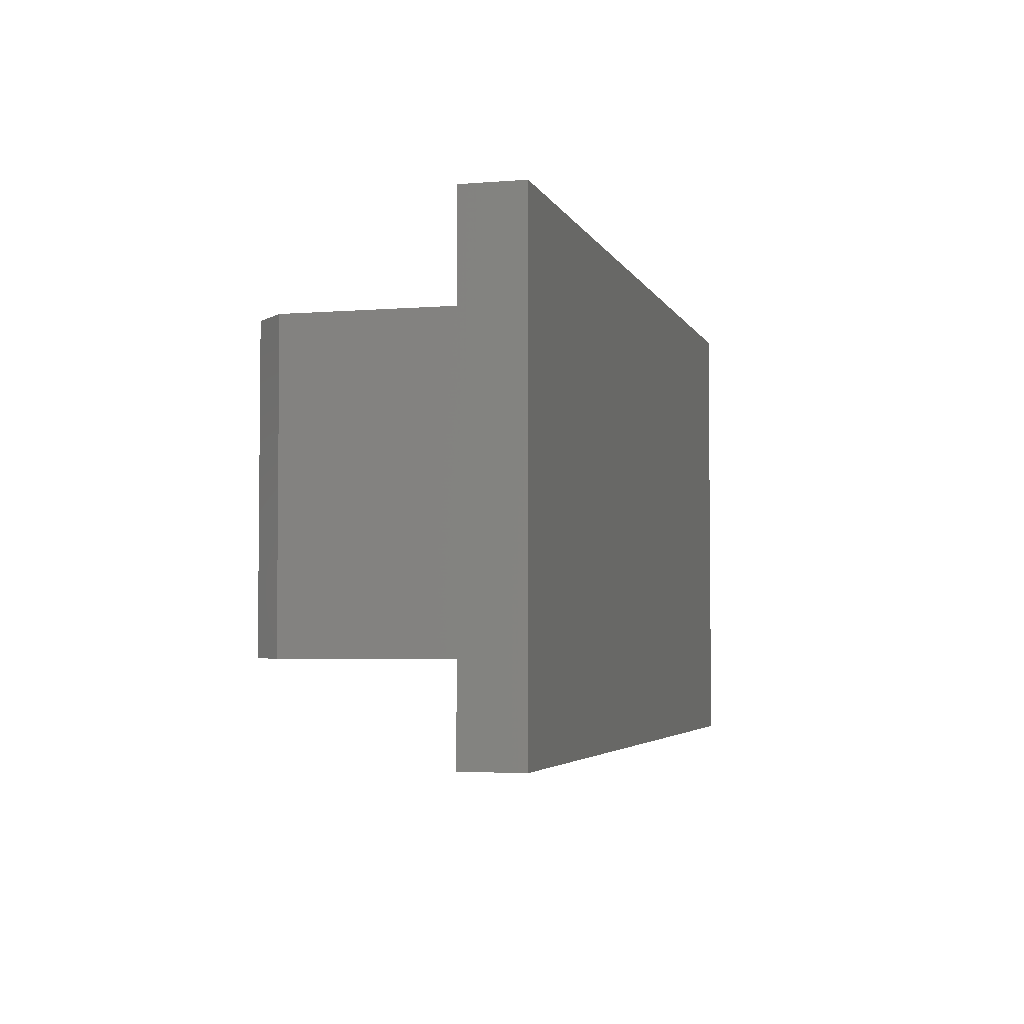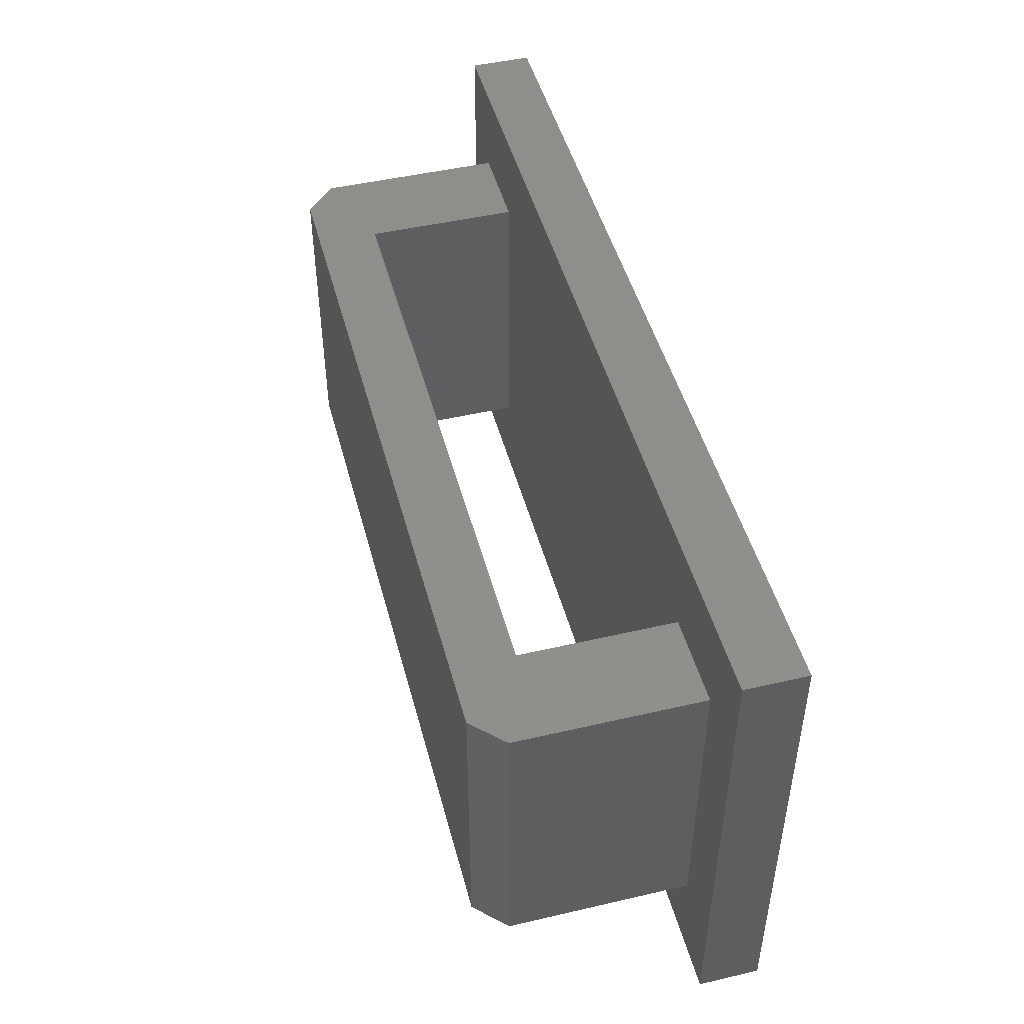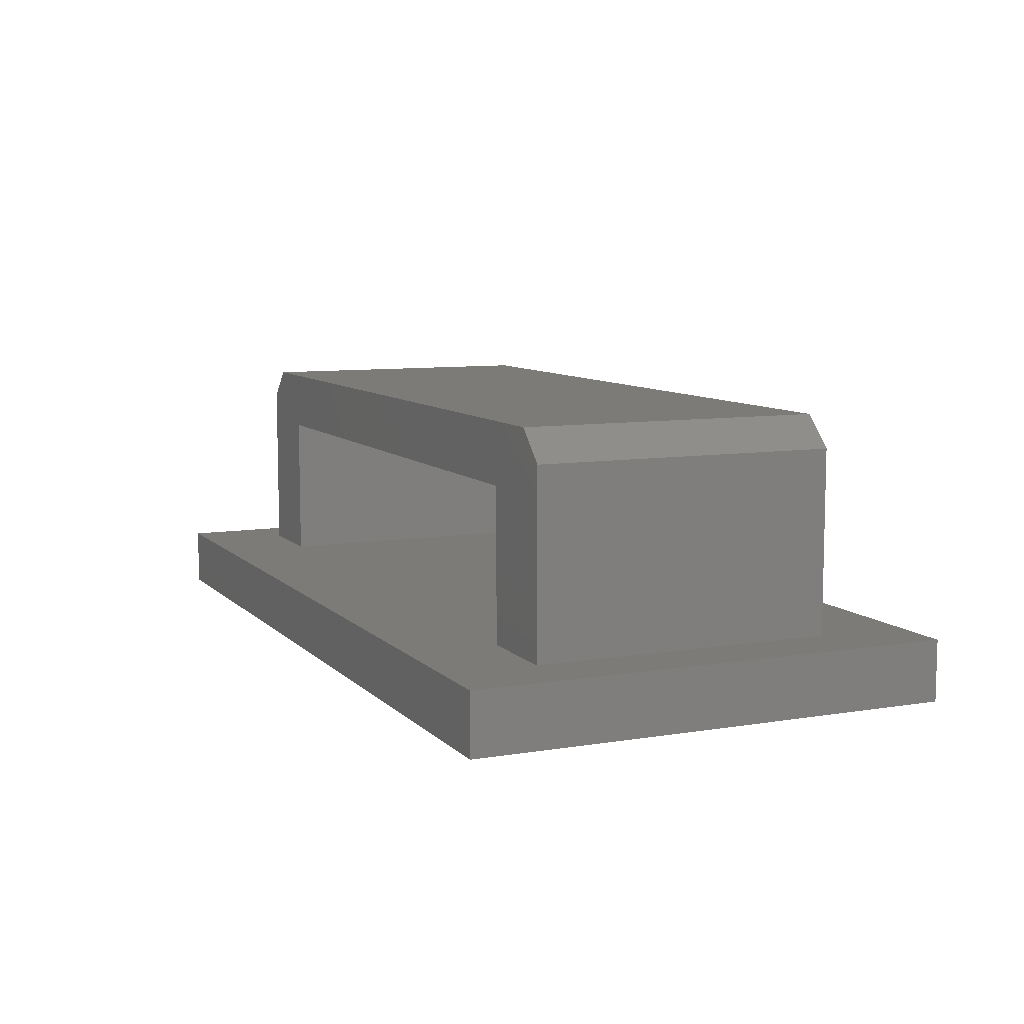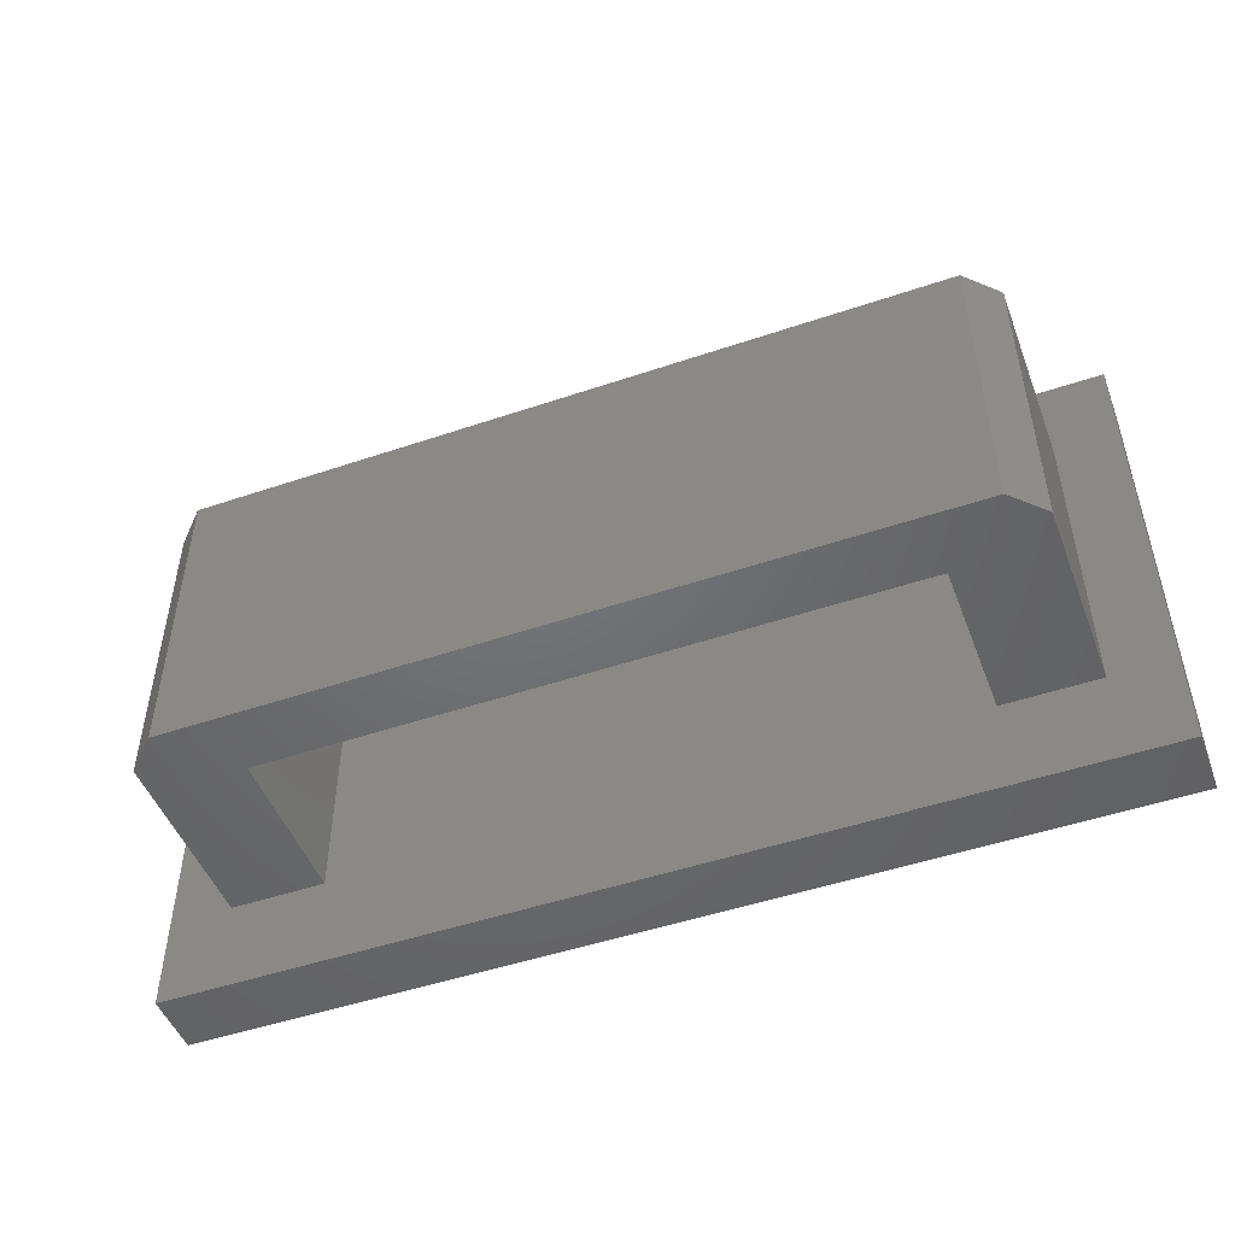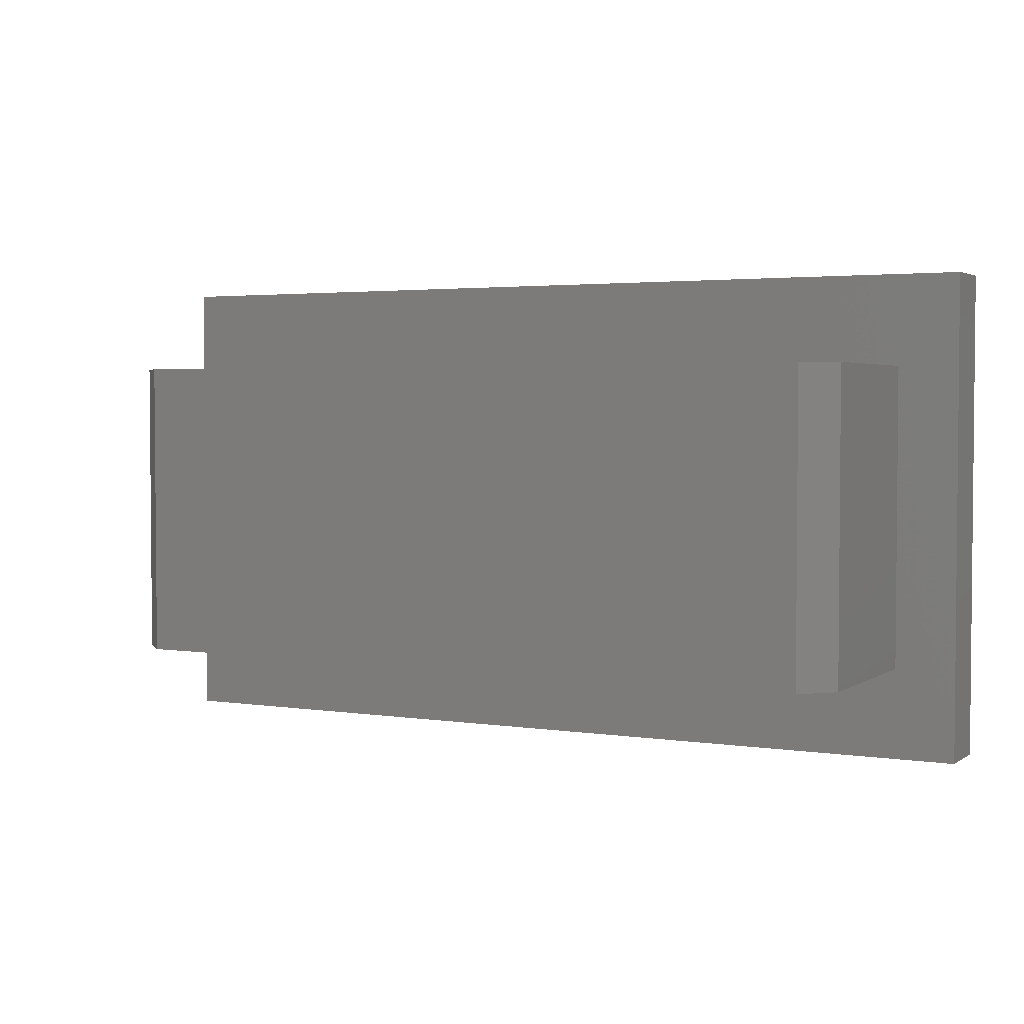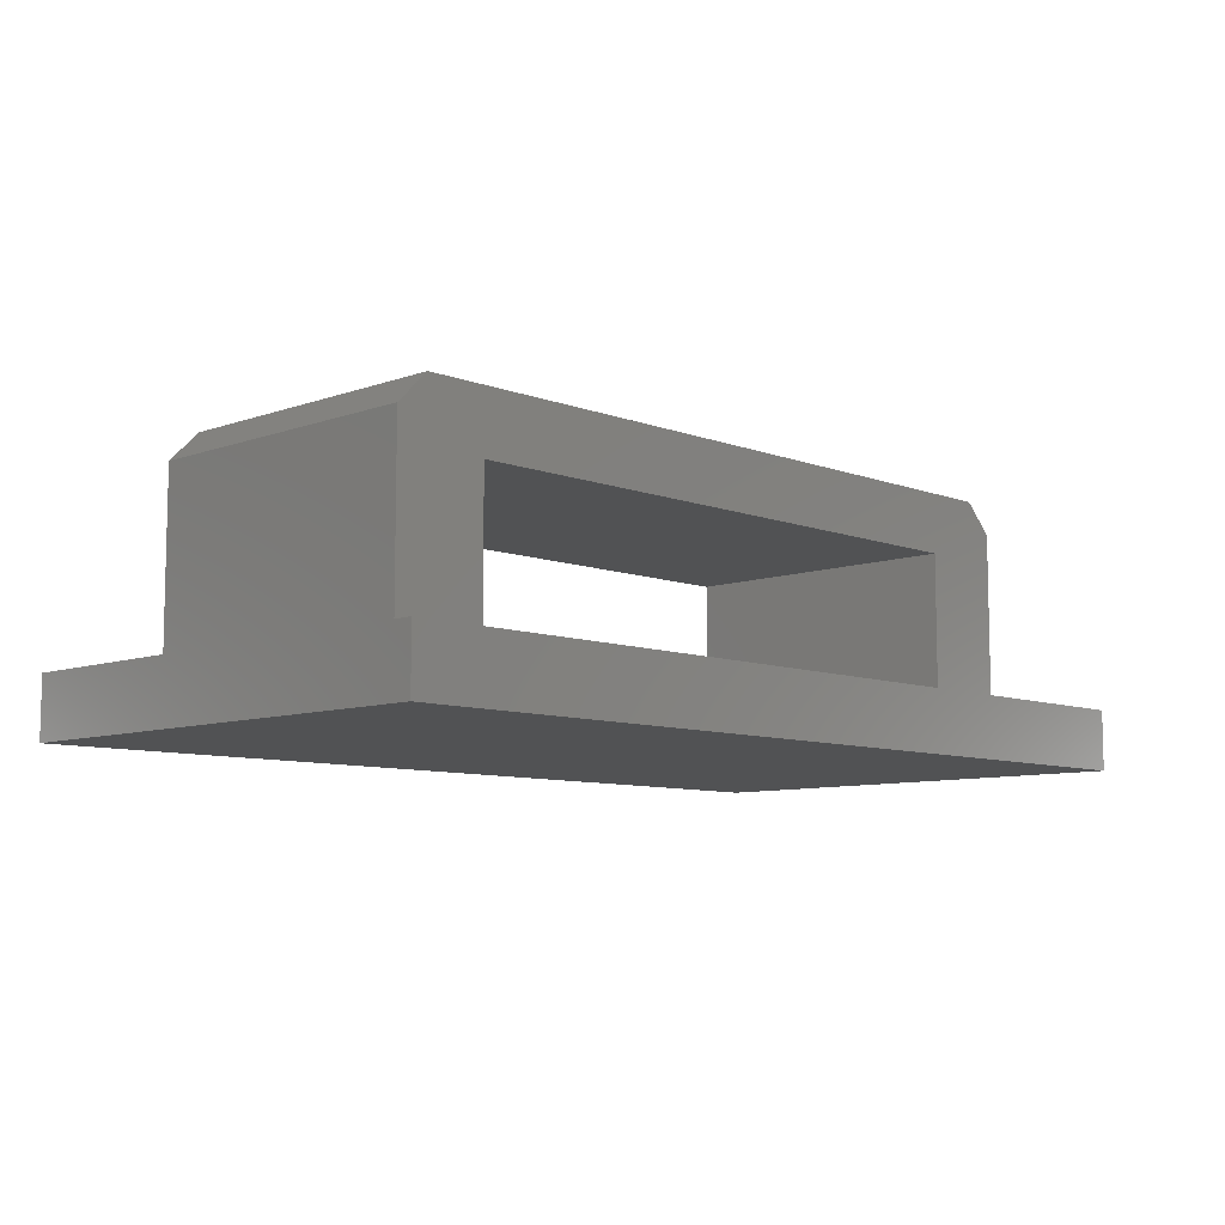
<metadata>
{"format":"stl","ext":"stl","renderer":"f3d","projection":"perspective","resolution":1024,"background":"white","views":[{"elev":-3.8,"azim":105.1,"up":"+Y"},{"elev":47.5,"azim":75.3,"up":"+Y"},{"elev":8.6,"azim":-114.1,"up":"+Z"},{"elev":-49.0,"azim":20.6,"up":"+Y"},{"elev":3.0,"azim":27.6,"up":"+Y"},{"elev":-8.4,"azim":134.1,"up":"+Z"}]}
</metadata>
<code>
# stl→obj: 28 verts, 60 faces
v -3 0 8
v 0 0 2
v -3 0 2
v 0 0 7
v 20 0 7
v 23 0 2
v 20 0 2
v 23 0 8
v -2 0 9
v 22 0 9
v 23 -10 8
v 20 -10 2
v 23 -10 2
v 20 -10 7
v 0 -10 7
v -3 -10 2
v 0 -10 2
v -3 -10 8
v 22 -10 9
v -2 -10 9
v 25 3 1.41e-15
v 25 -13 2
v 25 -13 1.41e-15
v 25 3 2
v -5 3 2
v -5 3 0
v -5 -13 2
v -5 -13 0
f 1 2 3
f 2 1 4
f 4 1 5
f 5 6 7
f 6 5 8
f 8 5 1
f 8 1 9
f 8 9 10
f 11 12 13
f 12 11 14
f 14 11 15
f 15 16 17
f 16 15 18
f 18 15 11
f 18 11 19
f 18 19 20
f 5 12 14
f 12 5 7
f 2 15 17
f 15 2 4
f 19 9 20
f 9 19 10
f 13 7 12
f 7 13 6
f 21 22 23
f 22 21 24
f 11 10 19
f 10 11 8
f 6 11 13
f 11 6 8
f 5 15 4
f 15 5 14
f 25 21 26
f 21 25 24
f 20 1 18
f 1 20 9
f 23 27 28
f 27 23 22
f 21 28 26
f 28 21 23
f 17 3 16
f 3 17 2
f 25 28 27
f 28 25 26
f 27 16 25
f 16 27 22
f 16 22 17
f 17 22 2
f 2 22 12
f 12 22 13
f 13 22 6
f 25 3 24
f 3 25 16
f 24 3 2
f 24 2 7
f 7 2 12
f 24 7 6
f 24 6 22
f 18 3 16
f 3 18 1

</code>
